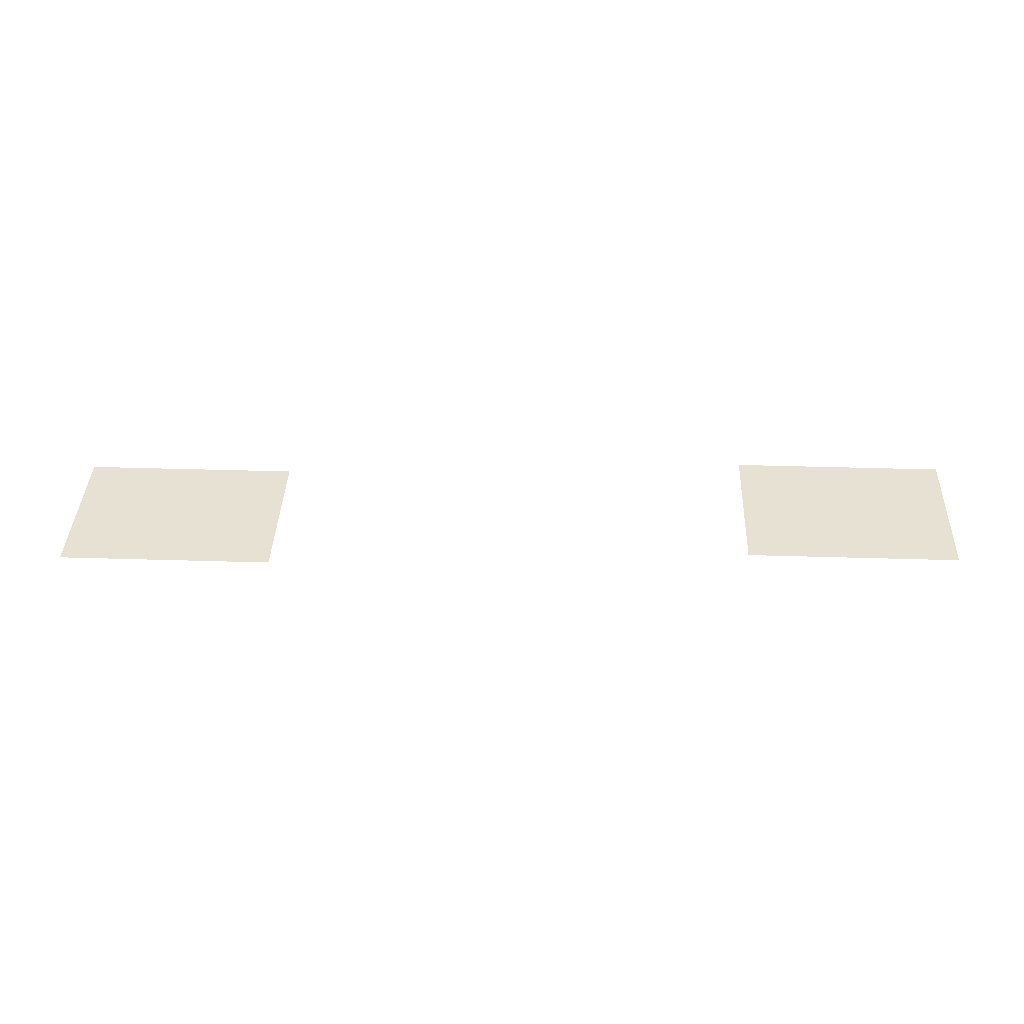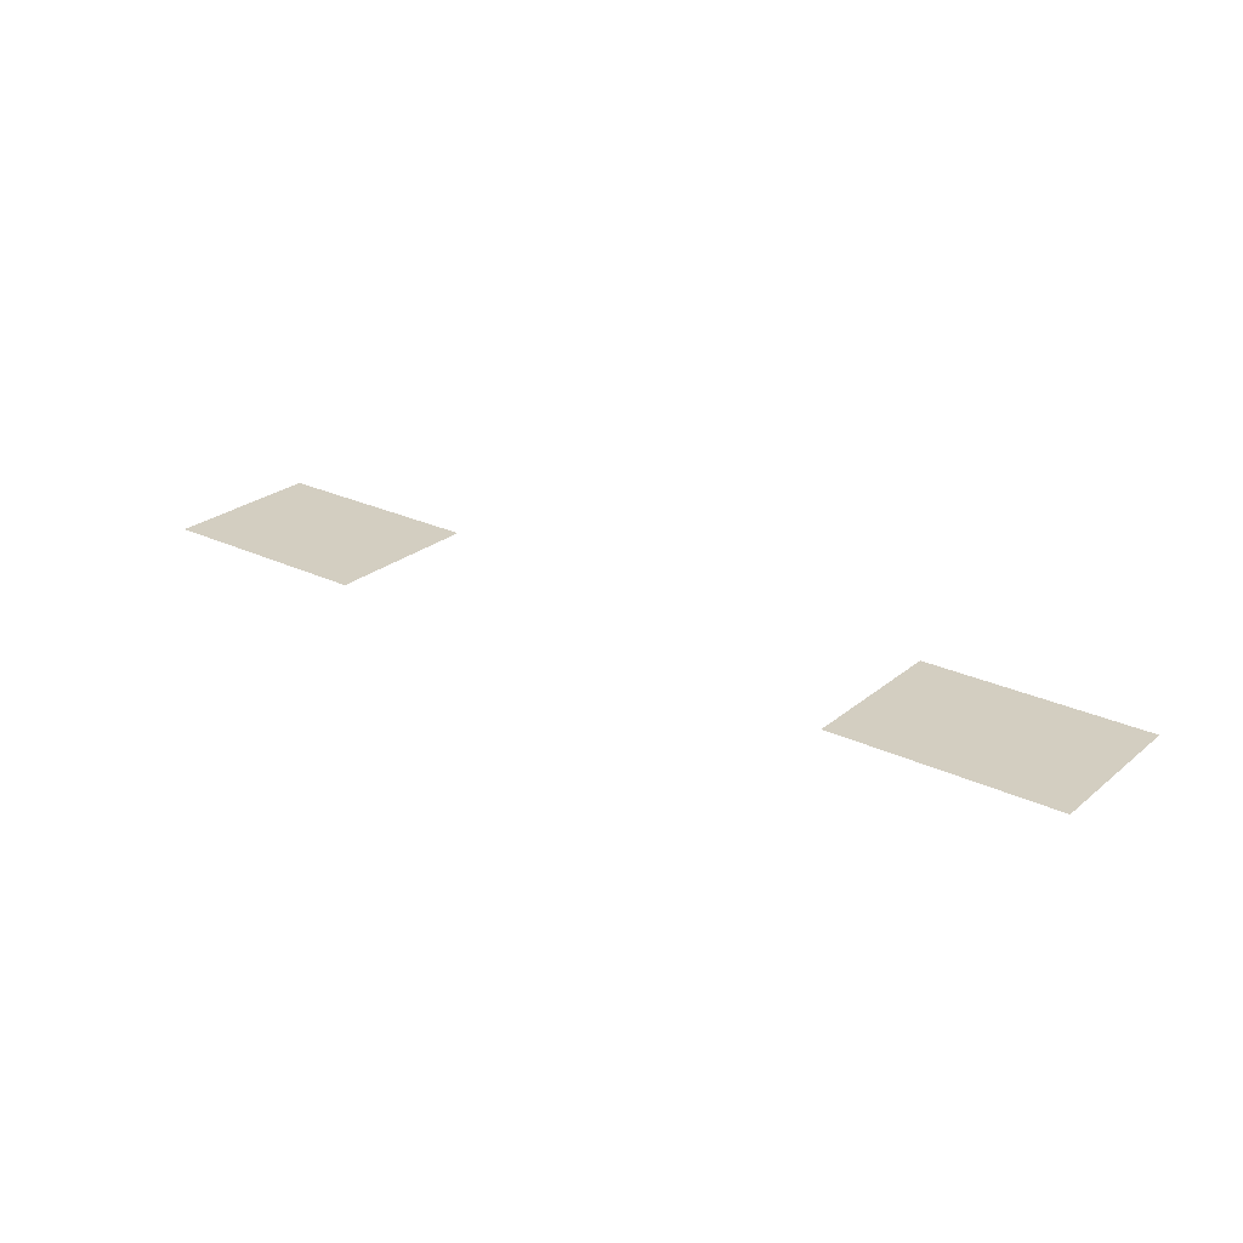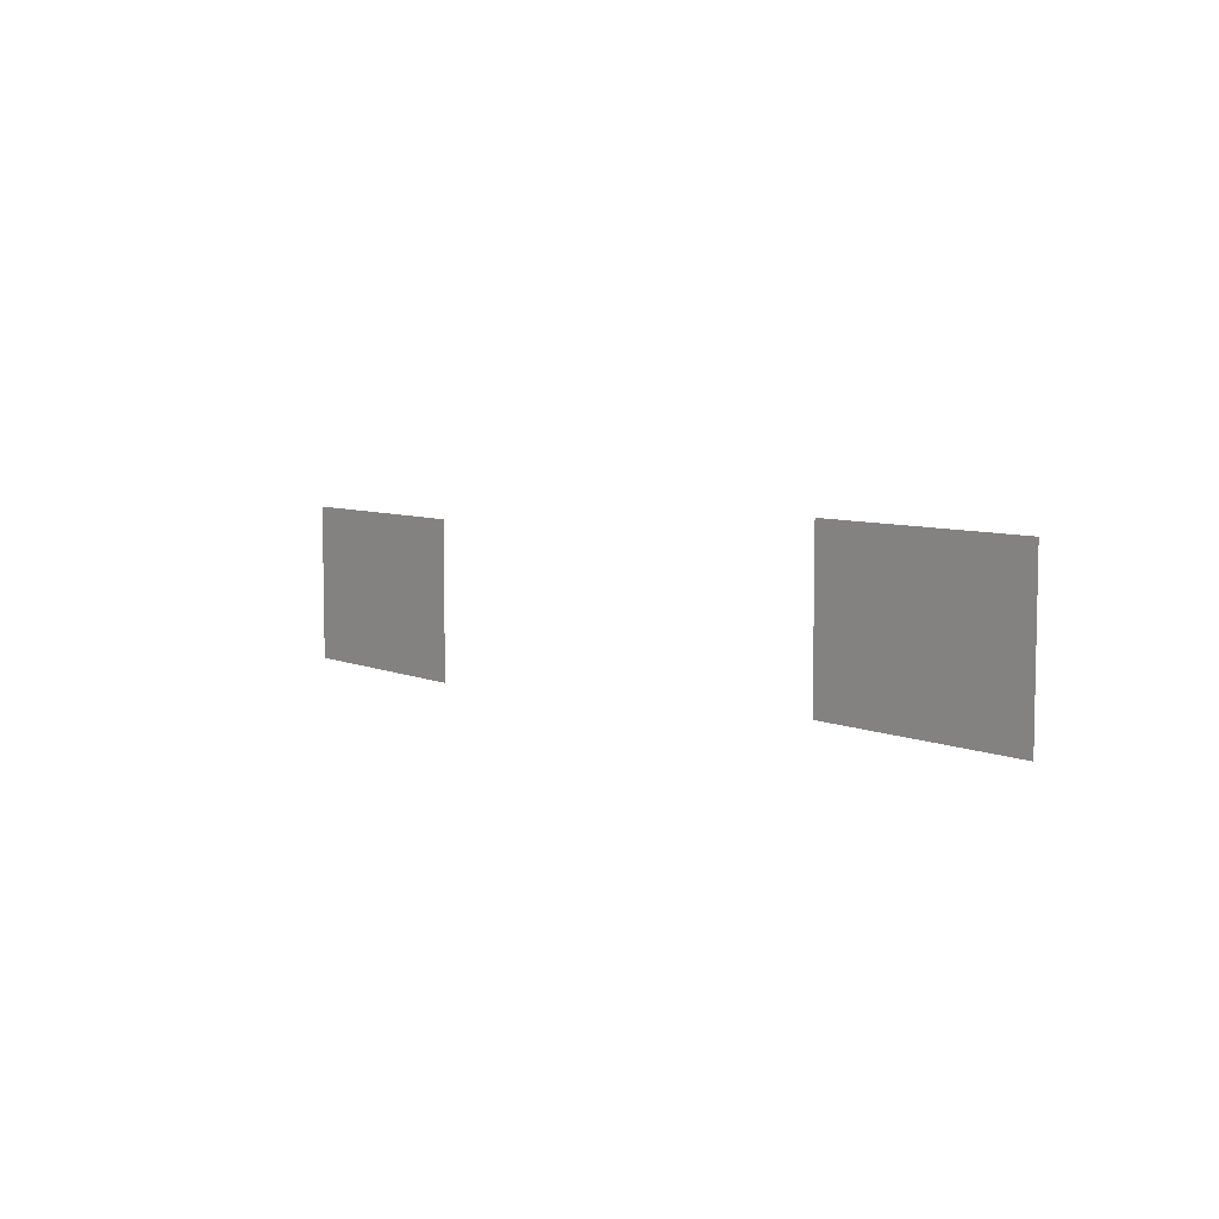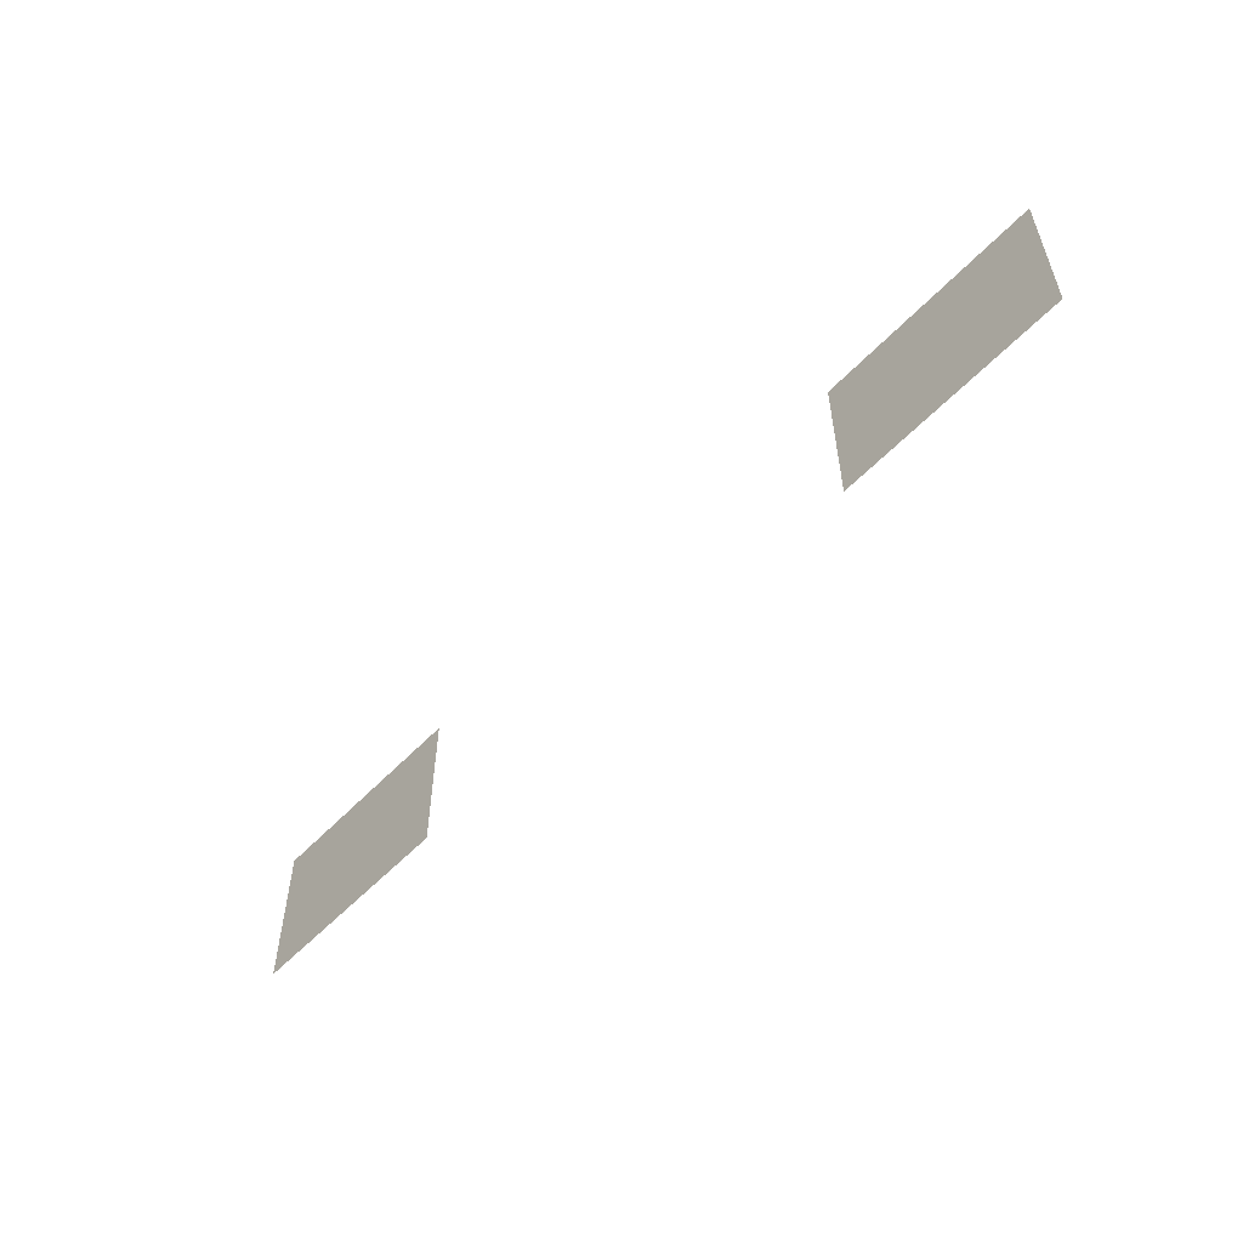
<metadata>
{"format":"obj","ext":"obj","renderer":"f3d","projection":"perspective","resolution":1024,"background":"white","views":[{"elev":38.7,"azim":2.2,"up":"+Z"},{"elev":25.3,"azim":37.6,"up":"+Z"},{"elev":6.8,"azim":51.2,"up":"+Y"},{"elev":-55.3,"azim":-132.4,"up":"+Y"}]}
</metadata>
<code>
v -14.08 -6.4 0
v -14.24 -6.4 0
v -14.24 -6.24 0
v -14.08 -6.24 0
v -13.92 -6.4 0
v -14.08 -6.4 0
v -14.08 -6.24 0
v -13.92 -6.24 0
v -13.76 -6.4 0
v -13.92 -6.4 0
v -13.92 -6.24 0
v -13.76 -6.24 0
v -13.6 -6.4 0
v -13.76 -6.4 0
v -13.76 -6.24 0
v -13.6 -6.24 0
v -13.44 -6.4 0
v -13.6 -6.4 0
v -13.6 -6.24 0
v -13.44 -6.24 0
v -13.28 -6.4 0
v -13.44 -6.4 0
v -13.44 -6.24 0
v -13.28 -6.24 0
v -13.12 -6.4 0
v -13.28 -6.4 0
v -13.28 -6.24 0
v -13.12 -6.24 0
v -14.08 -6.24 0
v -14.24 -6.24 0
v -14.24 -6.08 0
v -14.08 -6.08 0
v -13.92 -6.24 0
v -14.08 -6.24 0
v -14.08 -6.08 0
v -13.92 -6.08 0
v -13.76 -6.24 0
v -13.92 -6.24 0
v -13.92 -6.08 0
v -13.76 -6.08 0
v -13.6 -6.24 0
v -13.76 -6.24 0
v -13.76 -6.08 0
v -13.6 -6.08 0
v -13.44 -6.24 0
v -13.6 -6.24 0
v -13.6 -6.08 0
v -13.44 -6.08 0
v -13.28 -6.24 0
v -13.44 -6.24 0
v -13.44 -6.08 0
v -13.28 -6.08 0
v -13.12 -6.24 0
v -13.28 -6.24 0
v -13.28 -6.08 0
v -13.12 -6.08 0
v -10.4 -6.24 0
v -10.56 -6.24 0
v -10.56 -6.08 0
v -10.4 -6.08 0
v -10.24 -6.24 0
v -10.4 -6.24 0
v -10.4 -6.08 0
v -10.24 -6.08 0
v -10.08 -6.24 0
v -10.24 -6.24 0
v -10.24 -6.08 0
v -10.08 -6.08 0
v -9.92 -6.24 0
v -10.08 -6.24 0
v -10.08 -6.08 0
v -9.92 -6.08 0
v -9.76 -6.24 0
v -9.92 -6.24 0
v -9.92 -6.08 0
v -9.76 -6.08 0
v -9.6 -6.24 0
v -9.76 -6.24 0
v -9.76 -6.08 0
v -9.6 -6.08 0
v -9.44 -6.24 0
v -9.6 -6.24 0
v -9.6 -6.08 0
v -9.44 -6.08 0
v -14.08 -6.08 0
v -14.24 -6.08 0
v -14.24 -5.92 0
v -14.08 -5.92 0
v -13.92 -6.08 0
v -14.08 -6.08 0
v -14.08 -5.92 0
v -13.92 -5.92 0
v -13.76 -6.08 0
v -13.92 -6.08 0
v -13.92 -5.92 0
v -13.76 -5.92 0
v -13.6 -6.08 0
v -13.76 -6.08 0
v -13.76 -5.92 0
v -13.6 -5.92 0
v -13.44 -6.08 0
v -13.6 -6.08 0
v -13.6 -5.92 0
v -13.44 -5.92 0
v -13.28 -6.08 0
v -13.44 -6.08 0
v -13.44 -5.92 0
v -13.28 -5.92 0
v -13.12 -6.08 0
v -13.28 -6.08 0
v -13.28 -5.92 0
v -13.12 -5.92 0
v -10.4 -6.08 0
v -10.56 -6.08 0
v -10.56 -5.92 0
v -10.4 -5.92 0
v -10.24 -6.08 0
v -10.4 -6.08 0
v -10.4 -5.92 0
v -10.24 -5.92 0
v -10.08 -6.08 0
v -10.24 -6.08 0
v -10.24 -5.92 0
v -10.08 -5.92 0
v -9.92 -6.08 0
v -10.08 -6.08 0
v -10.08 -5.92 0
v -9.92 -5.92 0
v -9.76 -6.08 0
v -9.92 -6.08 0
v -9.92 -5.92 0
v -9.76 -5.92 0
v -9.6 -6.08 0
v -9.76 -6.08 0
v -9.76 -5.92 0
v -9.6 -5.92 0
v -9.44 -6.08 0
v -9.6 -6.08 0
v -9.6 -5.92 0
v -9.44 -5.92 0
v -14.08 -5.92 0
v -14.24 -5.92 0
v -14.24 -5.76 0
v -14.08 -5.76 0
v -13.92 -5.92 0
v -14.08 -5.92 0
v -14.08 -5.76 0
v -13.92 -5.76 0
v -13.76 -5.92 0
v -13.92 -5.92 0
v -13.92 -5.76 0
v -13.76 -5.76 0
v -13.6 -5.92 0
v -13.76 -5.92 0
v -13.76 -5.76 0
v -13.6 -5.76 0
v -13.44 -5.92 0
v -13.6 -5.92 0
v -13.6 -5.76 0
v -13.44 -5.76 0
v -13.28 -5.92 0
v -13.44 -5.92 0
v -13.44 -5.76 0
v -13.28 -5.76 0
v -13.12 -5.92 0
v -13.28 -5.92 0
v -13.28 -5.76 0
v -13.12 -5.76 0
v -10.4 -5.92 0
v -10.56 -5.92 0
v -10.56 -5.76 0
v -10.4 -5.76 0
v -10.24 -5.92 0
v -10.4 -5.92 0
v -10.4 -5.76 0
v -10.24 -5.76 0
v -10.08 -5.92 0
v -10.24 -5.92 0
v -10.24 -5.76 0
v -10.08 -5.76 0
v -9.92 -5.92 0
v -10.08 -5.92 0
v -10.08 -5.76 0
v -9.92 -5.76 0
v -9.76 -5.92 0
v -9.92 -5.92 0
v -9.92 -5.76 0
v -9.76 -5.76 0
v -9.6 -5.92 0
v -9.76 -5.92 0
v -9.76 -5.76 0
v -9.6 -5.76 0
v -9.44 -5.92 0
v -9.6 -5.92 0
v -9.6 -5.76 0
v -9.44 -5.76 0
v -14.08 -5.76 0
v -14.24 -5.76 0
v -14.24 -5.6 0
v -14.08 -5.6 0
v -13.92 -5.76 0
v -14.08 -5.76 0
v -14.08 -5.6 0
v -13.92 -5.6 0
v -13.76 -5.76 0
v -13.92 -5.76 0
v -13.92 -5.6 0
v -13.76 -5.6 0
v -13.6 -5.76 0
v -13.76 -5.76 0
v -13.76 -5.6 0
v -13.6 -5.6 0
v -13.44 -5.76 0
v -13.6 -5.76 0
v -13.6 -5.6 0
v -13.44 -5.6 0
v -13.28 -5.76 0
v -13.44 -5.76 0
v -13.44 -5.6 0
v -13.28 -5.6 0
v -13.12 -5.76 0
v -13.28 -5.76 0
v -13.28 -5.6 0
v -13.12 -5.6 0
v -10.4 -5.76 0
v -10.56 -5.76 0
v -10.56 -5.6 0
v -10.4 -5.6 0
v -10.24 -5.76 0
v -10.4 -5.76 0
v -10.4 -5.6 0
v -10.24 -5.6 0
v -10.08 -5.76 0
v -10.24 -5.76 0
v -10.24 -5.6 0
v -10.08 -5.6 0
v -9.92 -5.76 0
v -10.08 -5.76 0
v -10.08 -5.6 0
v -9.92 -5.6 0
v -9.76 -5.76 0
v -9.92 -5.76 0
v -9.92 -5.6 0
v -9.76 -5.6 0
v -9.6 -5.76 0
v -9.76 -5.76 0
v -9.76 -5.6 0
v -9.6 -5.6 0
v -9.44 -5.76 0
v -9.6 -5.76 0
v -9.6 -5.6 0
v -9.44 -5.6 0
v -10.4 -5.6 0
v -10.56 -5.6 0
v -10.56 -5.44 0
v -10.4 -5.44 0
v -10.24 -5.6 0
v -10.4 -5.6 0
v -10.4 -5.44 0
v -10.24 -5.44 0
v -10.08 -5.6 0
v -10.24 -5.6 0
v -10.24 -5.44 0
v -10.08 -5.44 0
v -9.92 -5.6 0
v -10.08 -5.6 0
v -10.08 -5.44 0
v -9.92 -5.44 0
v -9.76 -5.6 0
v -9.92 -5.6 0
v -9.92 -5.44 0
v -9.76 -5.44 0
v -9.6 -5.6 0
v -9.76 -5.6 0
v -9.76 -5.44 0
v -9.6 -5.44 0
v -9.44 -5.6 0
v -9.6 -5.6 0
v -9.6 -5.44 0
v -9.44 -5.44 0
g NewTown_mesh_0006
f 1 2 3 4
f 5 6 7 8
f 9 10 11 12
f 13 14 15 16
f 17 18 19 20
f 21 22 23 24
f 25 26 27 28
f 29 30 31 32
f 33 34 35 36
f 37 38 39 40
f 41 42 43 44
f 45 46 47 48
f 49 50 51 52
f 53 54 55 56
f 57 58 59 60
f 61 62 63 64
f 65 66 67 68
f 69 70 71 72
f 73 74 75 76
f 77 78 79 80
f 81 82 83 84
f 85 86 87 88
f 89 90 91 92
f 93 94 95 96
f 97 98 99 100
f 101 102 103 104
f 105 106 107 108
f 109 110 111 112
f 113 114 115 116
f 117 118 119 120
f 121 122 123 124
f 125 126 127 128
f 129 130 131 132
f 133 134 135 136
f 137 138 139 140
f 141 142 143 144
f 145 146 147 148
f 149 150 151 152
f 153 154 155 156
f 157 158 159 160
f 161 162 163 164
f 165 166 167 168
f 169 170 171 172
f 173 174 175 176
f 177 178 179 180
f 181 182 183 184
f 185 186 187 188
f 189 190 191 192
f 193 194 195 196
f 197 198 199 200
f 201 202 203 204
f 205 206 207 208
f 209 210 211 212
f 213 214 215 216
f 217 218 219 220
f 221 222 223 224
f 225 226 227 228
f 229 230 231 232
f 233 234 235 236
f 237 238 239 240
f 241 242 243 244
f 245 246 247 248
f 249 250 251 252
f 253 254 255 256
f 257 258 259 260
f 261 262 263 264
f 265 266 267 268
f 269 270 271 272
f 273 274 275 276
f 277 278 279 280

</code>
